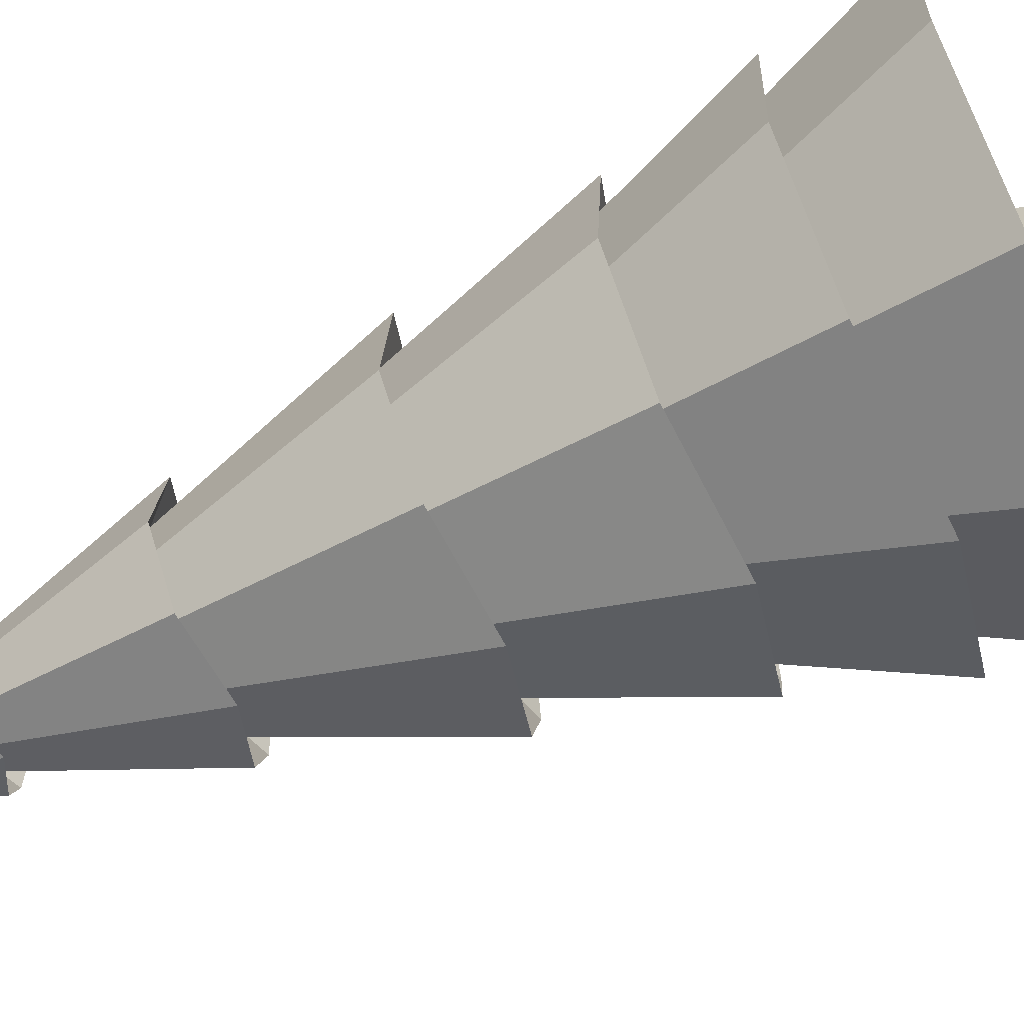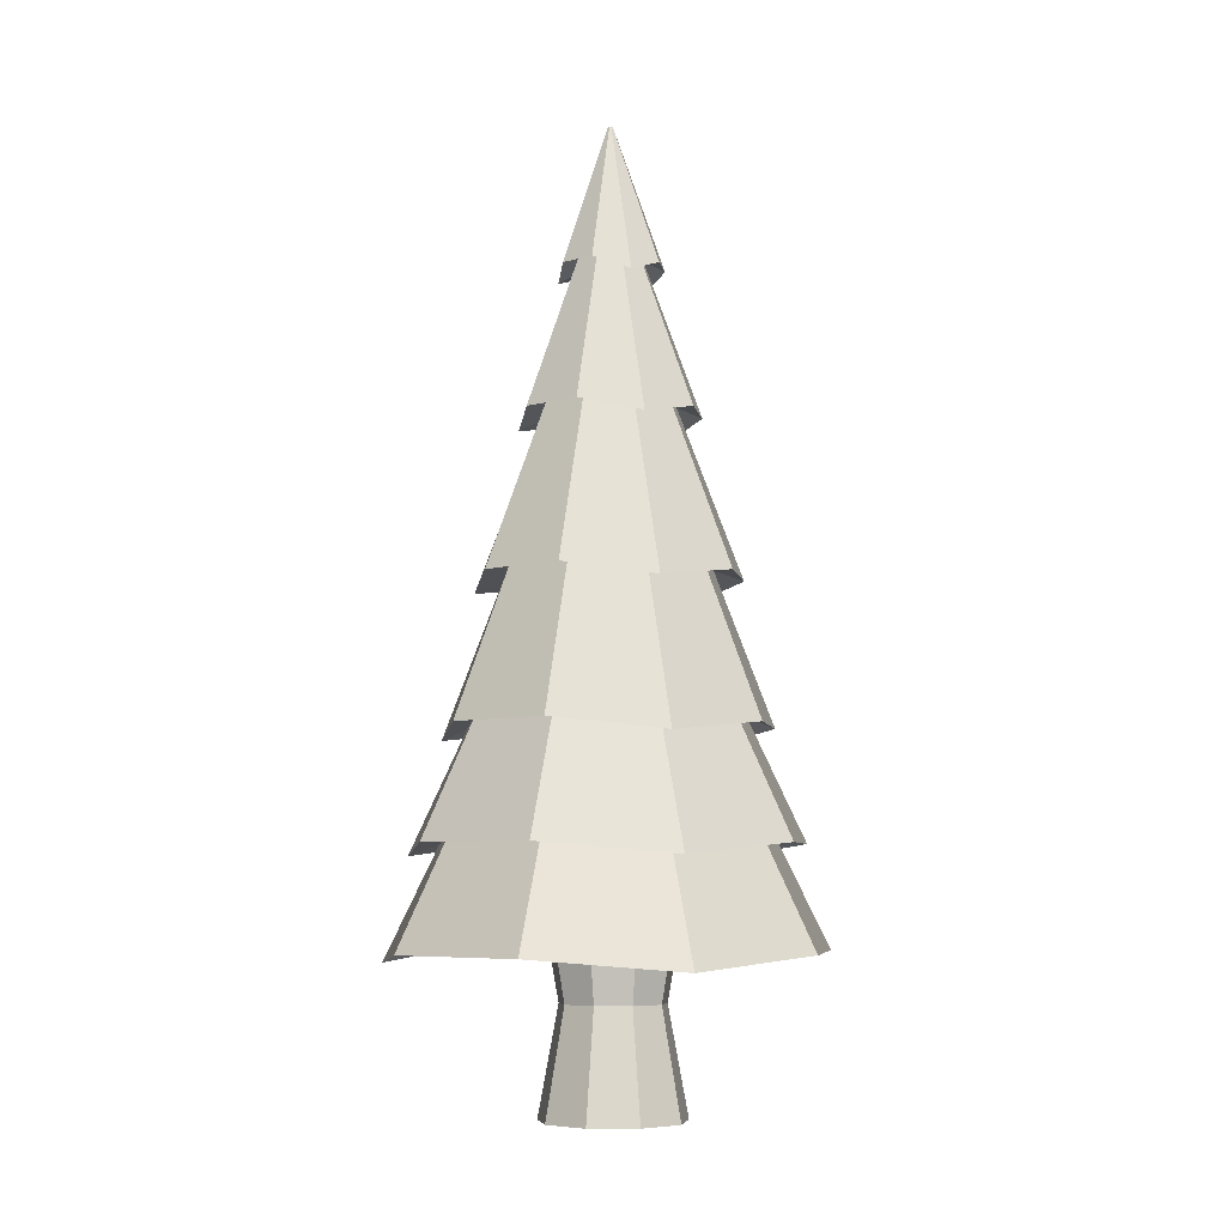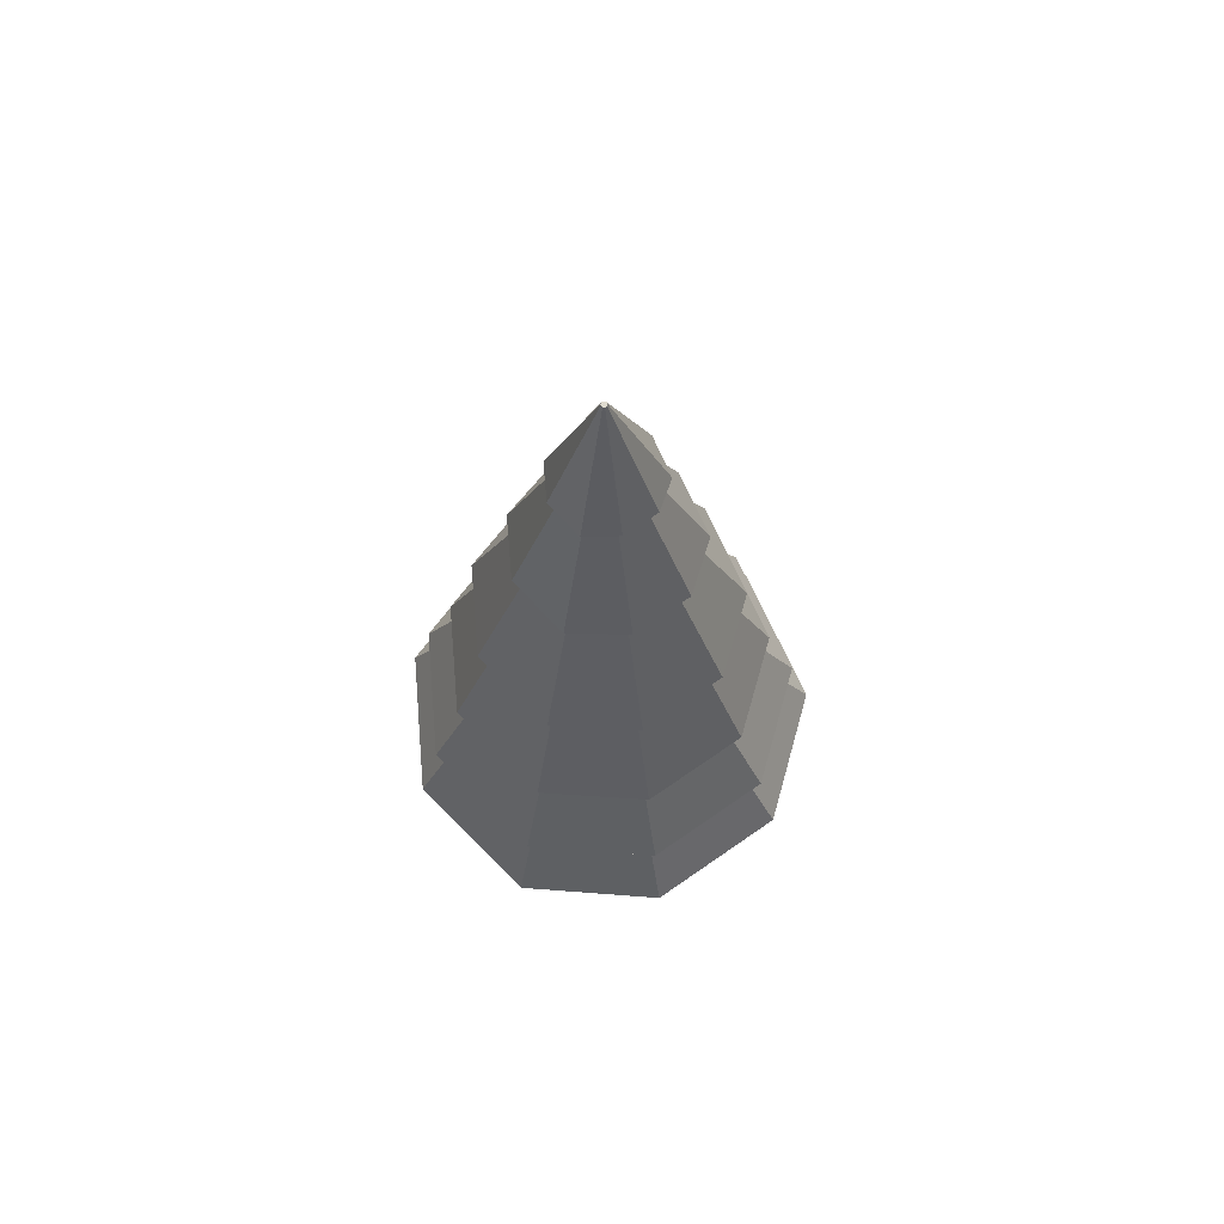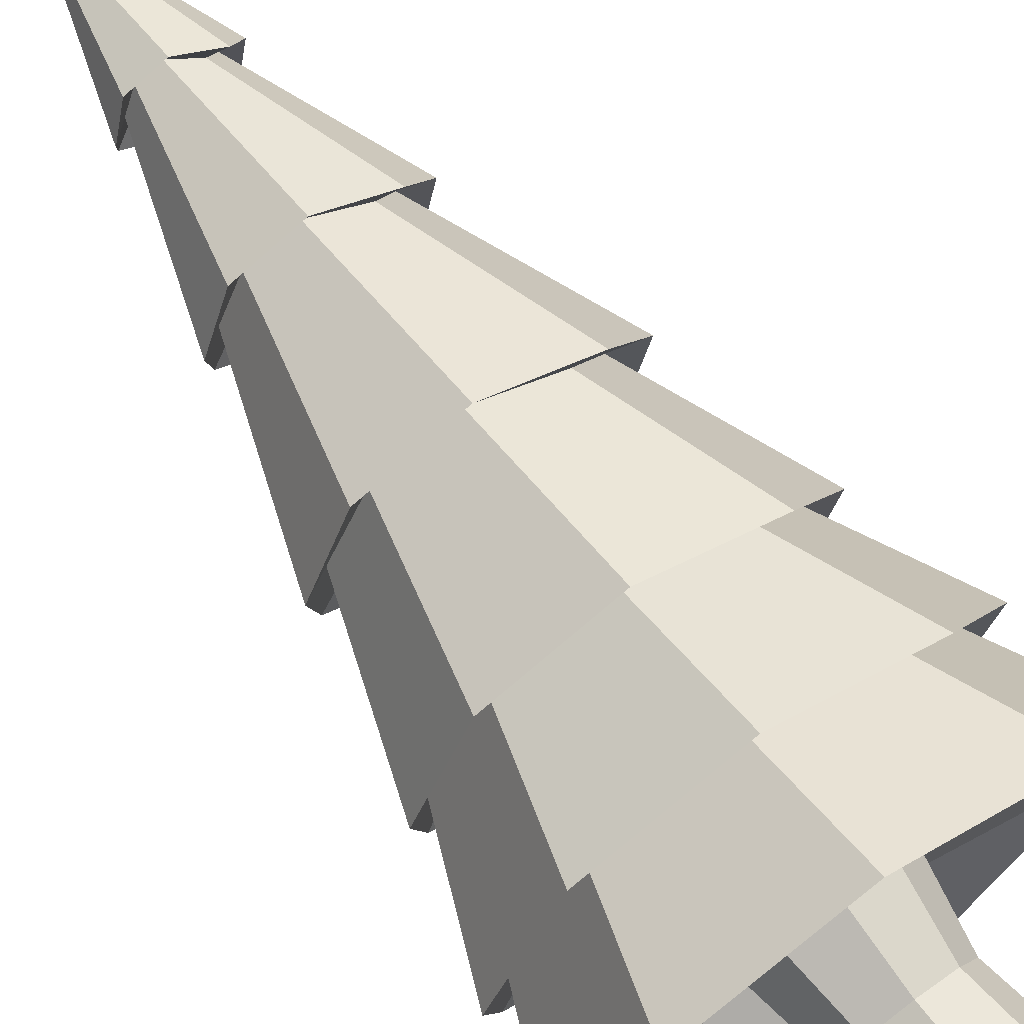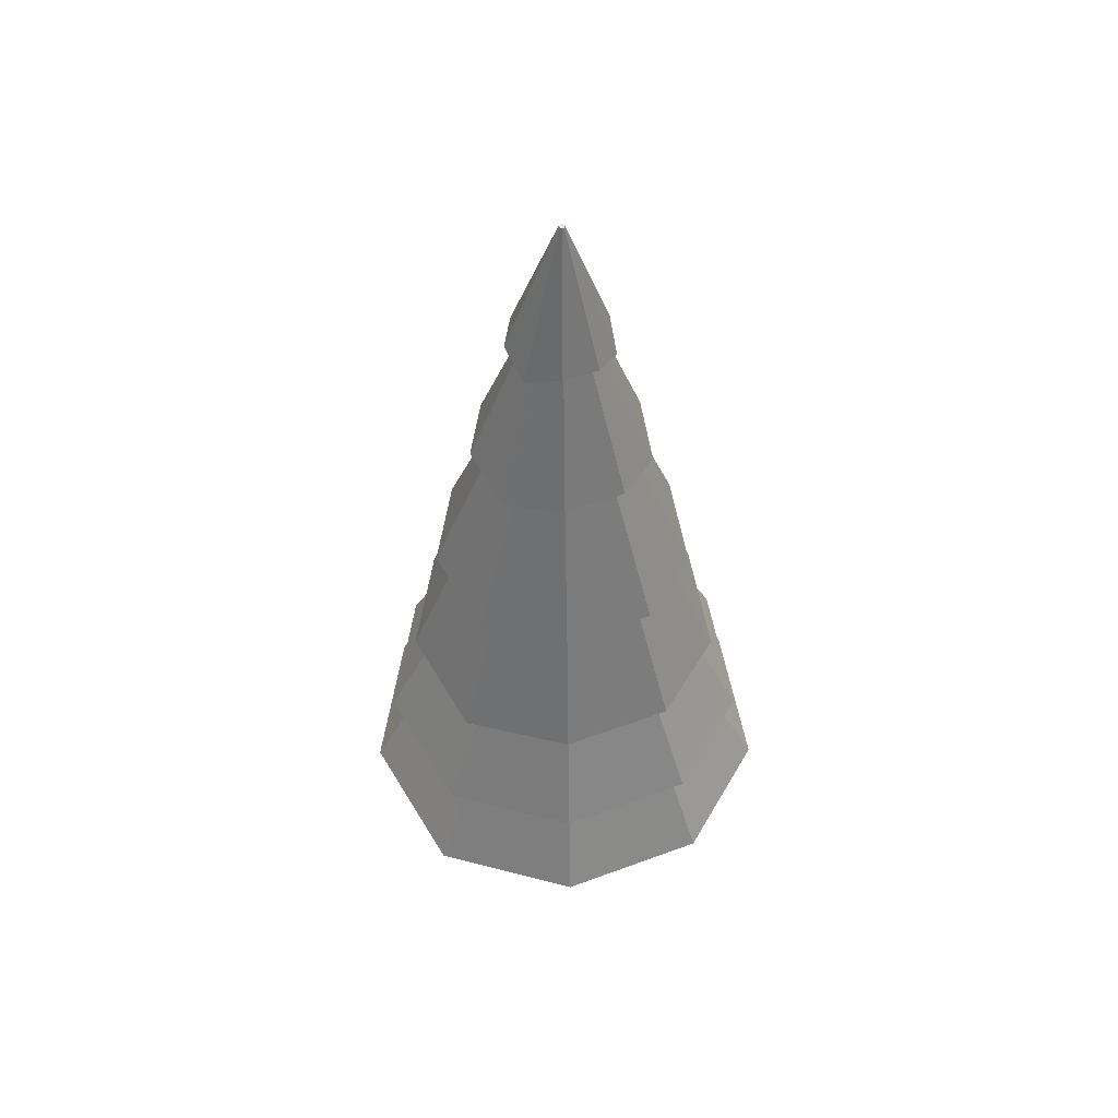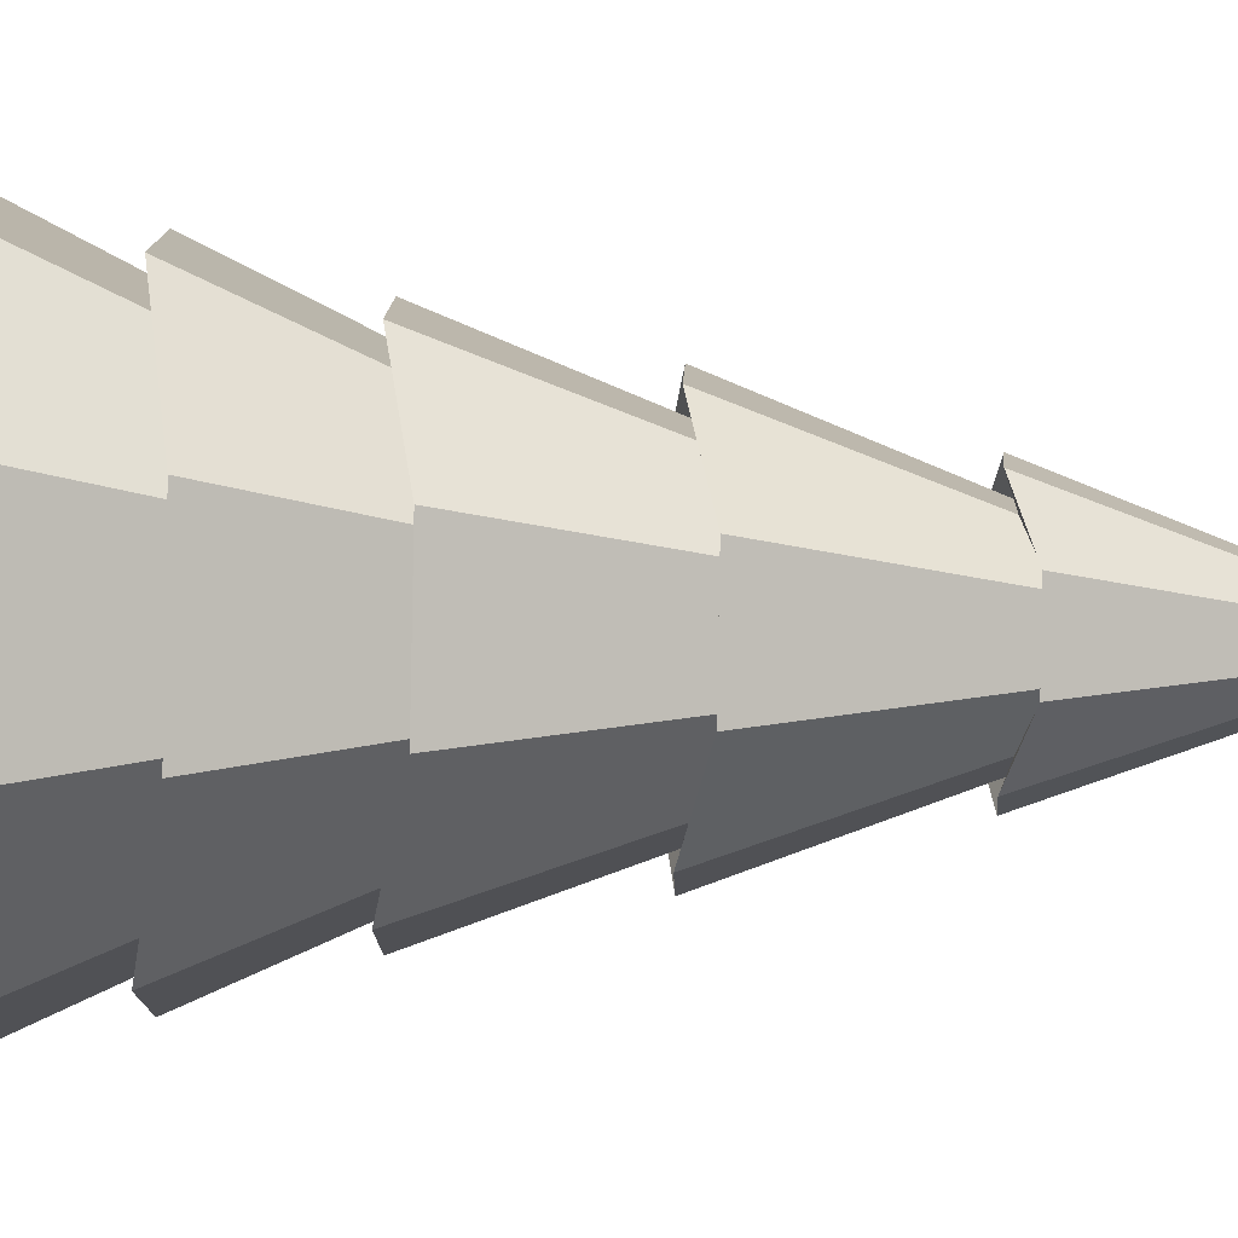
<metadata>
{"format":"obj","ext":"obj","renderer":"f3d","projection":"perspective","resolution":1024,"background":"white","views":[{"elev":-77.8,"azim":112.0,"up":"+Y"},{"elev":-6.6,"azim":79.9,"up":"+Z"},{"elev":70.4,"azim":125.2,"up":"+Z"},{"elev":73.5,"azim":143.4,"up":"+Y"},{"elev":53.5,"azim":-101.6,"up":"+Z"},{"elev":-9.7,"azim":-96.1,"up":"+Y"}]}
</metadata>
<code>
o Cylinder
v 0.008067 0.5731 0.6517
v 0.02283 -0.004124 3.074
v 0.3937 0.4328 0.6517
v 0.02858 -0.006216 3.074
v 0.599 0.07733 0.5353
v 0.03164 -0.01151 3.074
v 0.5277 -0.3269 0.5353
v 0.03058 -0.01753 3.074
v 0.2133 -0.5907 0.6517
v 0.02589 -0.02147 3.074
v -0.2005 -0.587 0.6137
v 0.01977 -0.02147 3.074
v -0.5115 -0.3269 0.5353
v 0.01509 -0.01753 3.074
v -0.5828 0.07733 0.5353
v 0.01403 -0.01151 3.074
v -0.381 0.4365 0.4973
v 0.01708 -0.006216 3.074
v 0.009957 0.4993 0.8653
v 0.347 0.3766 0.8653
v 0.5263 0.06596 0.8653
v 0.4641 -0.2873 0.8653
v 0.1893 -0.5178 0.8653
v -0.1727 -0.5141 0.8273
v -0.4441 -0.2873 0.8653
v -0.5064 0.06596 0.8653
v -0.3305 0.3803 0.8273
v 0.02035 0.09306 2.647
v 0.09006 0.06769 2.647
v 0.1271 0.003445 2.647
v 0.1143 -0.06961 2.647
v 0.05744 -0.1173 2.647
v -0.02011 -0.1136 2.609
v -0.07358 -0.06961 2.647
v -0.08646 0.003445 2.647
v -0.05273 0.07141 2.609
v 0.1568 0.1479 2.185
v 0.2308 0.01968 2.185
v 0.2051 -0.1261 2.185
v 0.09167 -0.2213 2.185
v -0.05974 -0.2176 2.147
v -0.1698 -0.1261 2.185
v -0.1955 0.01968 2.185
v -0.1248 0.1516 2.147
v 0.01765 0.1985 2.185
v 0.2304 0.2364 1.674
v 0.3451 0.03758 1.674
v 0.3053 -0.1885 1.674
v 0.1294 -0.336 1.674
v -0.1035 -0.3323 1.636
v -0.2759 -0.1885 1.674
v -0.3158 0.03758 1.674
v -0.2044 0.2401 1.636
v 0.01467 0.3149 1.674
v 0.296 0.3152 1.219
v 0.4471 0.05355 1.219
v 0.3946 -0.244 1.219
v 0.1631 -0.4383 1.219
v -0.1424 -0.4345 1.181
v -0.3705 -0.244 1.219
v -0.423 0.05355 1.219
v -0.2753 0.3189 1.181
v 0.01202 0.4186 1.219
v 0.02074 0.1619 2.617
v 0.1312 0.1217 2.617
v 0.1867 0.02354 2.579
v 0.1696 -0.09599 2.617
v 0.07953 -0.1716 2.617
v -0.04143 -0.1679 2.579
v -0.1281 -0.09599 2.617
v -0.1486 0.01982 2.617
v -0.09313 0.1254 2.579
v 0.01777 0.2805 2.153
v 0.2063 0.2119 2.153
v 0.3032 0.04184 2.115
v 0.2718 -0.1594 2.153
v 0.1181 -0.2884 2.153
v -0.08591 -0.2847 2.115
v -0.2362 -0.1594 2.153
v -0.2711 0.03812 2.153
v -0.1741 0.2156 2.115
v 0.0145 0.4121 1.643
v 0.2896 0.312 1.643
v 0.4326 0.06218 1.605
v 0.3851 -0.2298 1.643
v 0.1609 -0.418 1.643
v -0.1352 -0.4143 1.605
v -0.3561 -0.2298 1.643
v -0.407 0.05846 1.643
v -0.264 0.3157 1.605
v 0.01157 0.5082 1.185
v 0.3502 0.385 1.185
v 0.527 0.0766 1.147
v 0.4678 -0.282 1.185
v 0.1917 -0.5136 1.185
v -0.172 -0.5099 1.147
v -0.4446 -0.282 1.185
v -0.5072 0.07288 1.185
v -0.3304 0.3887 1.147
v 0.4133 0.4607 0.8296
v 0.6249 0.09213 0.7916
v 0.5536 -0.335 0.8296
v 0.2243 -0.6113 0.8296
v -0.209 -0.6076 0.7916
v -0.535 -0.335 0.8296
v -0.6096 0.08842 0.8296
v -0.398 0.4644 0.7916
v 0.009299 0.6078 0.8296
v 0.4598 0.5167 0.5045
v 0.6972 0.1033 0.4665
v 0.617 -0.3747 0.5045
v 0.248 -0.6843 0.5045
v -0.2369 -0.6805 0.4665
v -0.6025 -0.3747 0.5045
v -0.6861 0.0996 0.5045
v -0.4487 0.5204 0.4665
v 0.007218 0.6814 0.5045
v 0 0.2333 0
v 0 0.2333 0.7053
v 0.15 0.1787 0
v 0.15 0.1787 0.7053
v 0.2298 0.04051 0
v 0.2298 0.04051 0.7053
v 0.2021 -0.1167 -0
v 0.2021 -0.1167 0.7053
v 0.0798 -0.2192 -0
v 0.0798 -0.2192 0.7053
v -0.0798 -0.2192 -0
v -0.0798 -0.2192 0.7053
v -0.2021 -0.1167 -0
v -0.2021 -0.1167 0.7053
v -0.2298 0.04051 0
v -0.2298 0.04051 0.7053
v -0.15 0.1787 0
v -0.15 0.1787 0.7053
v 0 0.1682 0.3487
v 0.1081 0.1288 0.3487
v 0.1656 0.0292 0.3487
v 0.1456 -0.08408 0.3487
v 0.05751 -0.158 0.3487
v -0.05751 -0.158 0.3487
v -0.1456 -0.08408 0.3487
v -0.1656 0.0292 0.3487
v -0.1081 0.1288 0.3487
f 64 2 4 65
f 65 4 6 66
f 66 6 8 67
f 67 8 10 68
f 68 10 12 69
f 69 12 14 70
f 70 14 16 71
f 4 2 18 16 14 12 10 8 6
f 72 18 2 64
f 71 16 18 72
f 1 3 5 7 9 11 13 15 17
f 115 26 27 116
f 116 27 19 117
f 114 25 26 115
f 113 24 25 114
f 112 23 24 113
f 111 22 23 112
f 110 21 22 111
f 109 20 21 110
f 117 19 20 109
f 80 35 36 81
f 81 36 28 73
f 79 34 35 80
f 78 33 34 79
f 77 32 33 78
f 76 31 32 77
f 75 30 31 76
f 74 29 30 75
f 73 28 29 74
f 82 45 37 83
f 83 37 38 84
f 84 38 39 85
f 85 39 40 86
f 86 40 41 87
f 87 41 42 88
f 88 42 43 89
f 90 44 45 82
f 89 43 44 90
f 98 52 53 99
f 99 53 54 91
f 97 51 52 98
f 96 50 51 97
f 95 49 50 96
f 94 48 49 95
f 93 47 48 94
f 92 46 47 93
f 91 54 46 92
f 108 63 55 100
f 100 55 56 101
f 101 56 57 102
f 102 57 58 103
f 103 58 59 104
f 104 59 60 105
f 105 60 61 106
f 107 62 63 108
f 106 61 62 107
f 35 71 72 36
f 36 72 64 28
f 34 70 71 35
f 33 69 70 34
f 32 68 69 33
f 31 67 68 32
f 30 66 67 31
f 29 65 66 30
f 28 64 65 29
f 45 73 74 37
f 37 74 75 38
f 38 75 76 39
f 39 76 77 40
f 40 77 78 41
f 41 78 79 42
f 42 79 80 43
f 44 81 73 45
f 43 80 81 44
f 52 89 90 53
f 53 90 82 54
f 51 88 89 52
f 50 87 88 51
f 49 86 87 50
f 48 85 86 49
f 47 84 85 48
f 46 83 84 47
f 54 82 83 46
f 63 91 92 55
f 55 92 93 56
f 56 93 94 57
f 57 94 95 58
f 58 95 96 59
f 59 96 97 60
f 60 97 98 61
f 62 99 91 63
f 61 98 99 62
f 26 106 107 27
f 27 107 108 19
f 25 105 106 26
f 24 104 105 25
f 23 103 104 24
f 22 102 103 23
f 21 101 102 22
f 20 100 101 21
f 19 108 100 20
f 1 117 109 3
f 3 109 110 5
f 5 110 111 7
f 7 111 112 9
f 9 112 113 11
f 11 113 114 13
f 13 114 115 15
f 17 116 117 1
f 15 115 116 17
f 136 119 121 137
f 137 121 123 138
f 138 123 125 139
f 139 125 127 140
f 140 127 129 141
f 141 129 131 142
f 142 131 133 143
f 121 119 135 133 131 129 127 125 123
f 144 135 119 136
f 143 133 135 144
f 118 120 122 124 126 128 130 132 134
f 132 143 144 134
f 134 144 136 118
f 130 142 143 132
f 128 141 142 130
f 126 140 141 128
f 124 139 140 126
f 122 138 139 124
f 120 137 138 122
f 118 136 137 120

</code>
